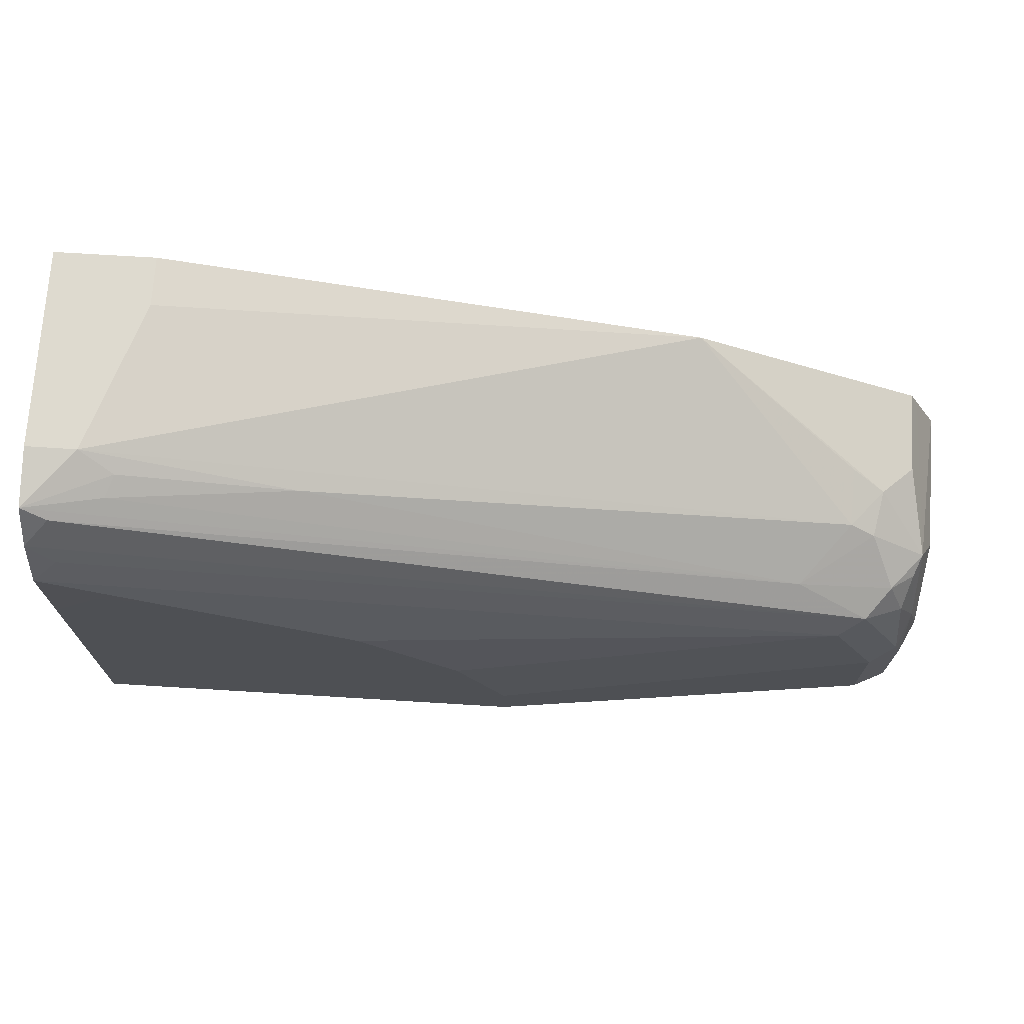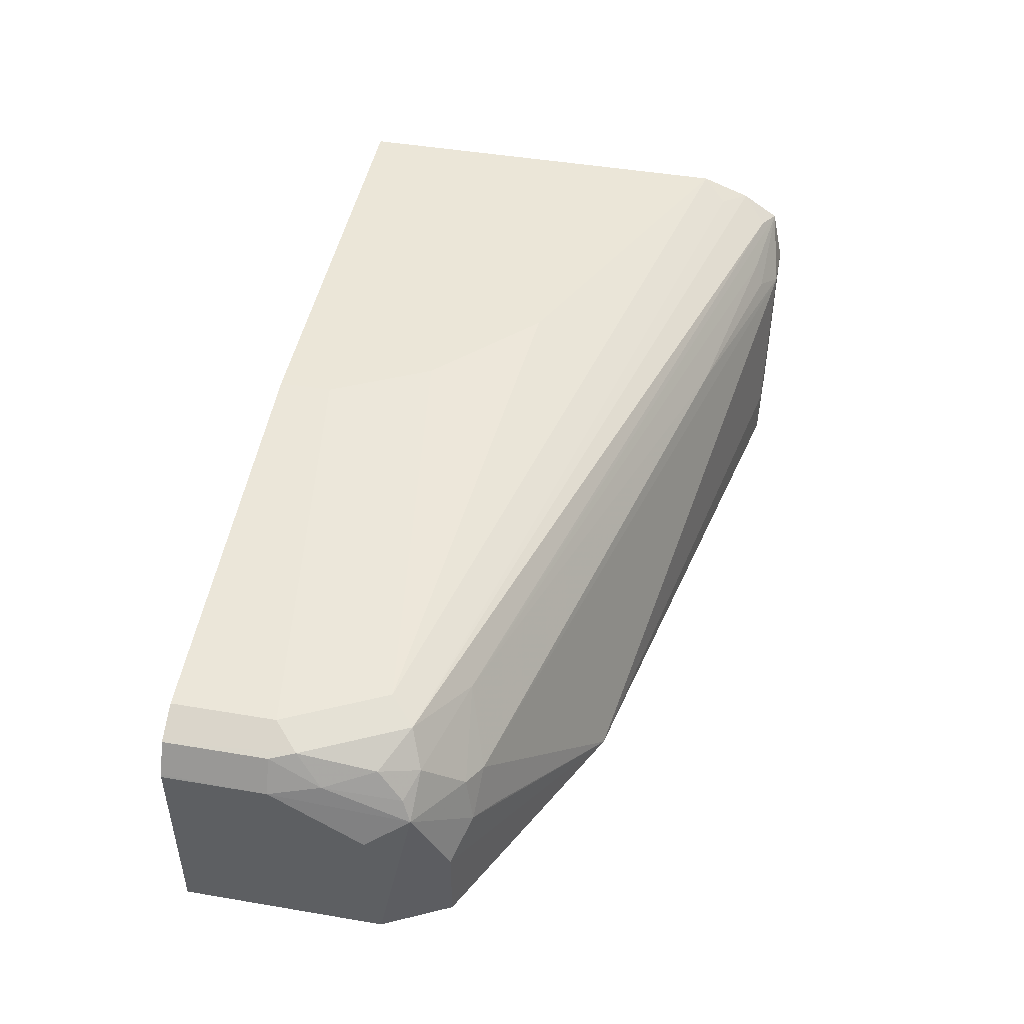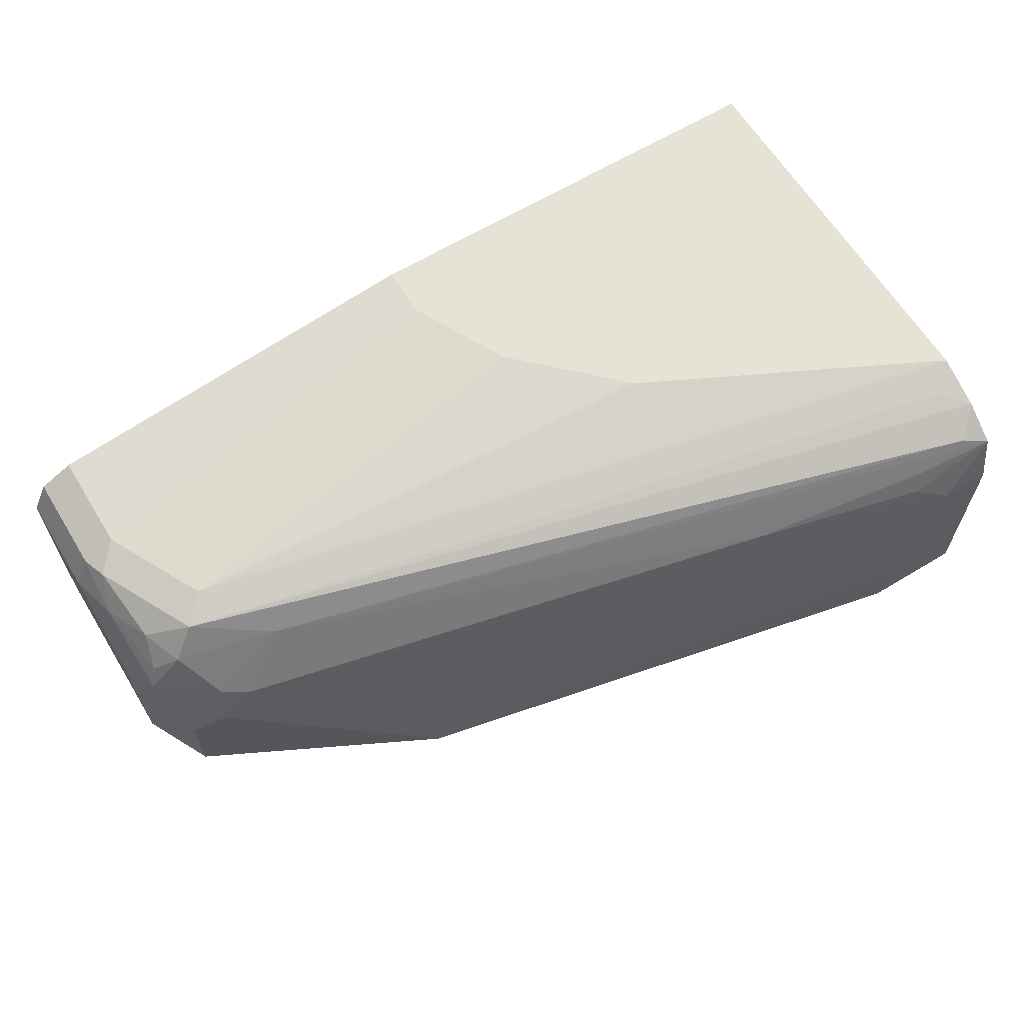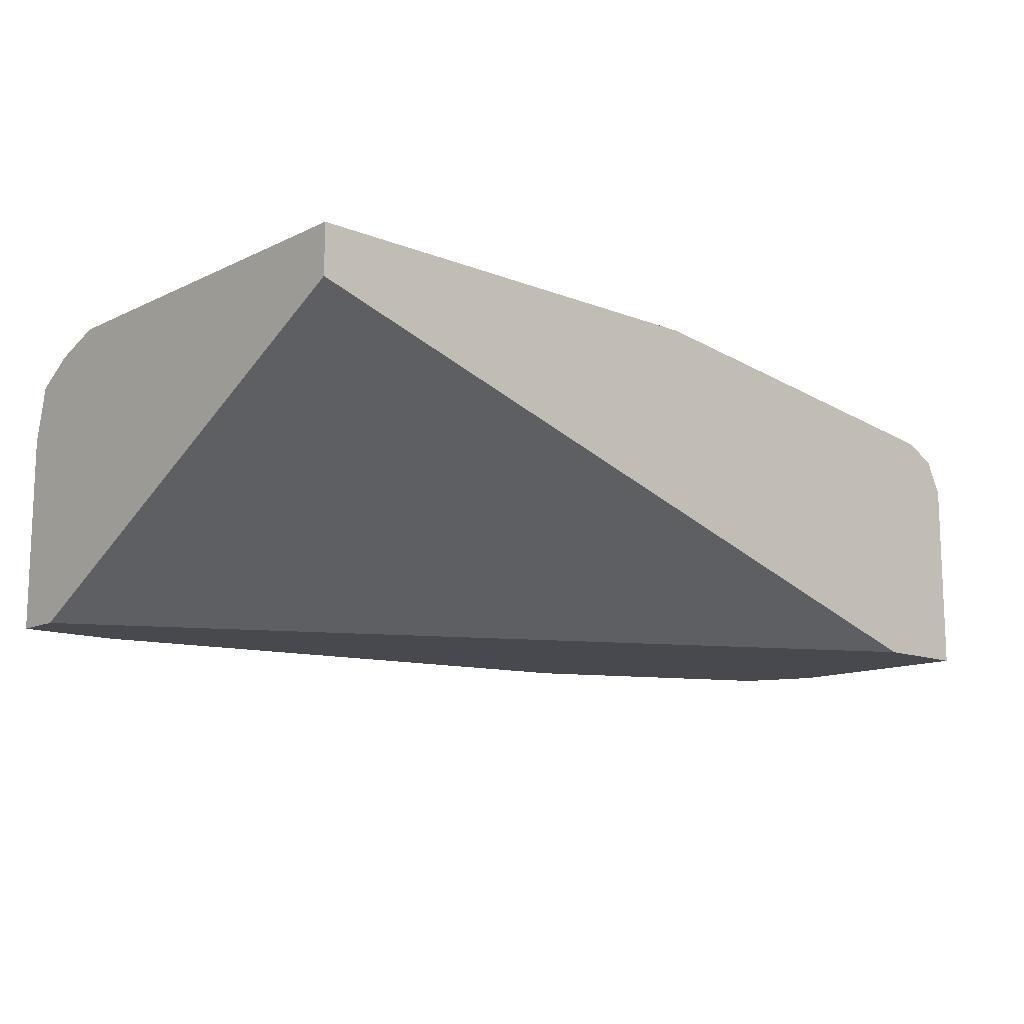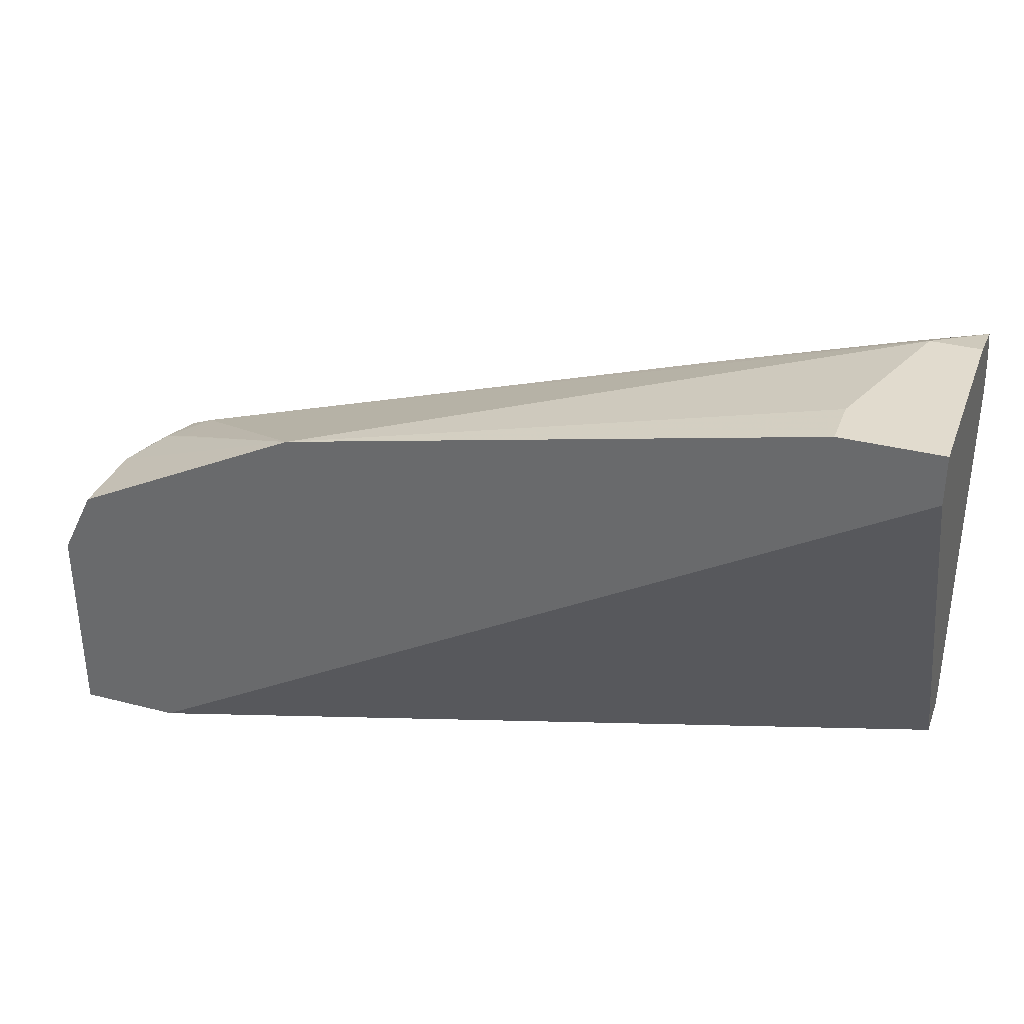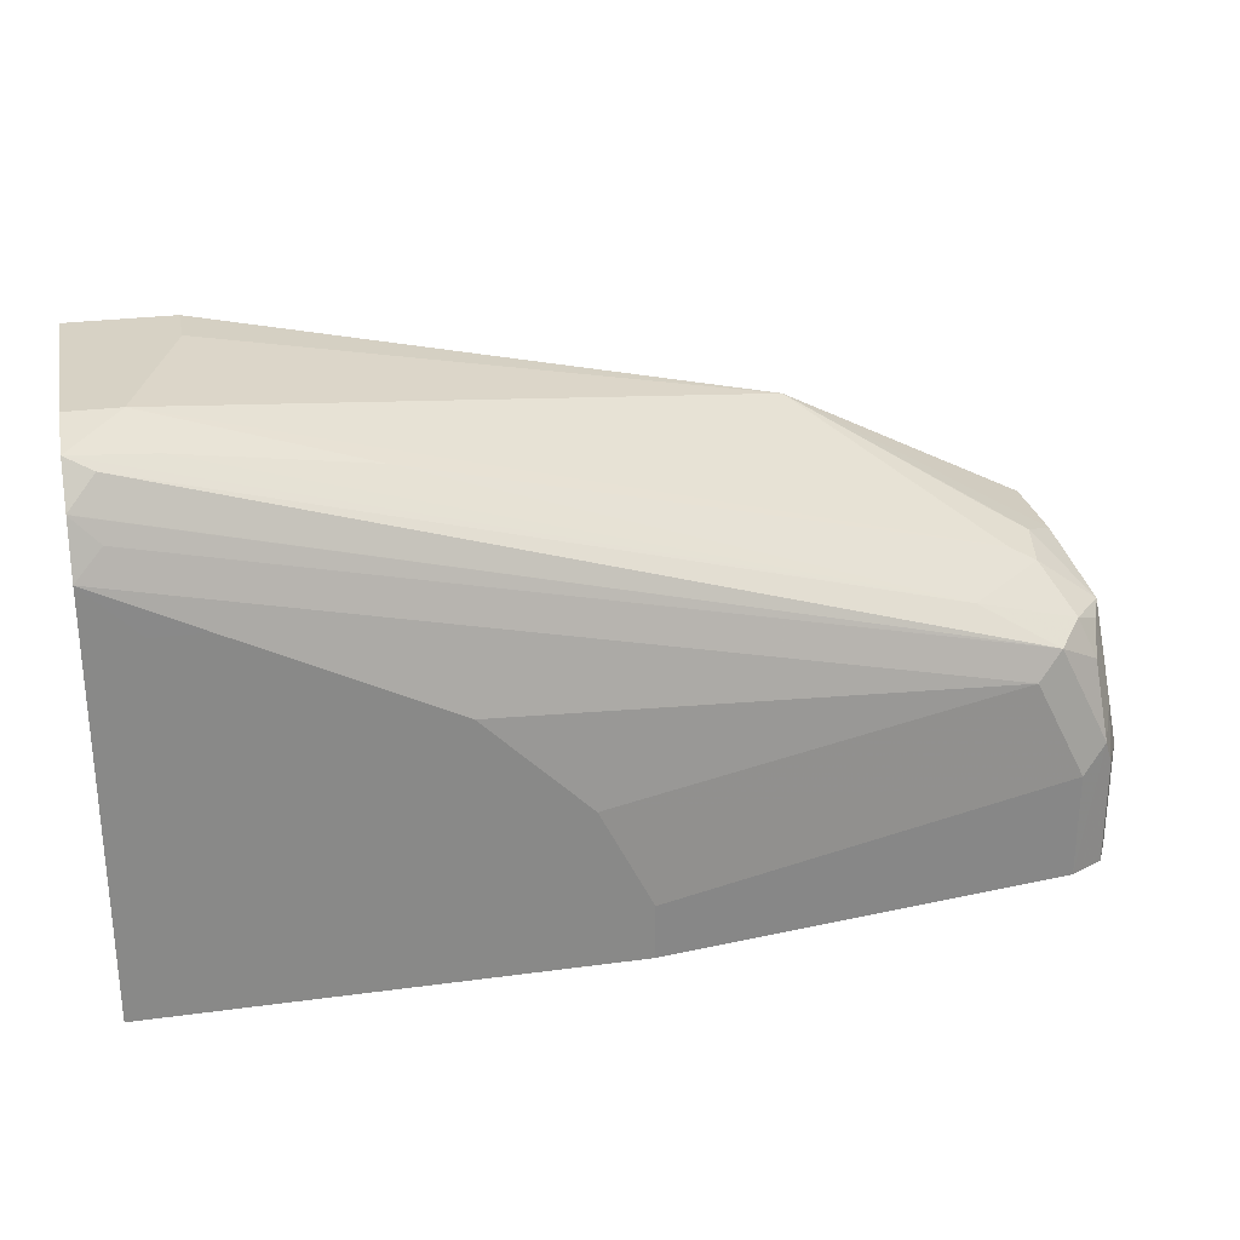
<metadata>
{"format":"obj","ext":"obj","renderer":"f3d","projection":"perspective","resolution":1024,"background":"white","views":[{"elev":71.0,"azim":-176.5,"up":"+Z"},{"elev":46.4,"azim":-79.1,"up":"+Y"},{"elev":63.3,"azim":-31.5,"up":"+Y"},{"elev":-12.7,"azim":137.7,"up":"+Y"},{"elev":33.9,"azim":19.3,"up":"+Z"},{"elev":27.3,"azim":168.3,"up":"+Z"}]}
</metadata>
<code>
v -0.4752 0.05701 -0.001362
v -0.4752 0.05701 0.1141
v -0.4752 0.038 -0.001362
v -0.6461 0.05701 -0.001362
v -0.4752 0.05696 0.1521
v -0.4941 0.05701 0.133
v -0.4752 -0.05693 0.171
v -0.7791 -0.05693 -0.001362
v -0.7981 0.038 -0.001362
v -0.6461 0.05701 0.019
v -0.4846 0.05226 0.1615
v -0.4752 0.04989 0.1709
v -0.5131 0.05701 0.133
v -0.7791 0.038 0.07602
v -0.4752 -0.05693 0.1901
v -0.8171 -0.05693 -0.001362
v -0.8108 0.03167 -0.001362
v -0.8076 0.03325 0.04752
v -0.7981 0.038 0.03802
v -0.6271 0.05701 0.05702
v -0.7886 0.03325 0.08552
v -0.4752 0.04982 0.1711
v -0.5511 0.05701 0.114
v -0.5891 0.05701 0.095
v -0.6081 0.05701 0.07602
v -0.4752 0.01891 0.19
v -0.4941 0.019 0.19
v -0.5131 -0.038 0.19
v -0.5131 -0.05693 0.19
v -0.8171 -0.05693 0.07602
v -0.8171 0.019 -0.001362
v -0.8167 0.0199 -0.001362
v -0.8108 0.03167 0.03802
v -0.8044 0.02533 0.07602
v -0.8124 0.02138 0.05702
v -0.7981 0.02138 0.09028
v -0.7601 0.02533 0.1013
v -0.4846 0.04276 0.1805
v -0.4752 0.04034 0.1853
v -0.5068 0.02533 0.1837
v -0.5701 0.02138 0.1663
v -0.7791 0.002371 0.1093
v -0.7152 -0.05693 0.1465
v -0.8171 -0.003562 0.07246
v -0.817 -0.05693 0.07619
v -0.8108 0.006331 0.08869
v -0.8171 0.019 0.03802
v -0.8076 0.01425 0.08552
v -0.7886 0.004747 0.1045
v -0.5036 0.03325 0.1805
v -0.7918 -0.01266 0.1077
v -0.7791 -0.019 0.114
v -0.8044 -0.02533 0.1013
v -0.8044 -0.05693 0.1013
v -0.8076 -0.05693 0.09493
f 22 38 39
f 26 39 27
f 27 39 40
f 27 40 41
f 27 42 43
f 27 43 28
f 28 43 29
f 30 45 46
f 31 47 32
f 27 41 42
f 30 46 44
f 18 35 34
f 21 37 38
f 21 36 37
f 21 34 36
f 18 33 35
f 18 34 21
f 17 33 18
f 17 32 33
f 16 47 31
f 16 44 47
f 32 47 33
f 16 30 44
f 21 38 22
f 33 47 35
f 40 50 41
f 34 48 36
f 15 28 29
f 53 55 54
f 46 51 49
f 46 53 51
f 46 55 53
f 45 55 46
f 44 46 47
f 43 53 54
f 43 51 53
f 43 52 51
f 42 52 43
f 42 49 51
f 39 50 40
f 37 39 38
f 37 50 39
f 37 41 50
f 37 42 41
f 37 49 42
f 36 49 37
f 36 46 49
f 36 48 46
f 35 47 46
f 35 46 48
f 34 35 48
f 15 27 28
f 42 51 52
f 14 20 19
f 1 6 2
f 1 13 6
f 1 23 13
f 1 24 23
f 1 25 24
f 1 20 25
f 1 10 20
f 1 4 10
f 1 9 4
f 1 17 9
f 1 32 17
f 1 31 32
f 1 16 31
f 1 8 16
f 1 3 8
f 1 7 3
f 1 15 7
f 1 26 15
f 1 39 26
f 1 22 39
f 1 12 22
f 1 5 12
f 15 26 27
f 2 6 5
f 3 7 8
f 1 2 5
f 4 19 10
f 4 9 19
f 14 25 20
f 14 24 25
f 14 23 24
f 14 18 21
f 14 19 18
f 13 23 14
f 12 21 22
f 11 14 21
f 10 19 20
f 9 18 19
f 9 17 18
f 11 21 12
f 7 30 16
f 7 45 30
f 7 55 45
f 5 11 12
f 7 54 55
f 7 43 54
f 7 29 43
f 7 15 29
f 5 14 11
f 5 13 14
f 7 16 8
f 5 6 13

</code>
